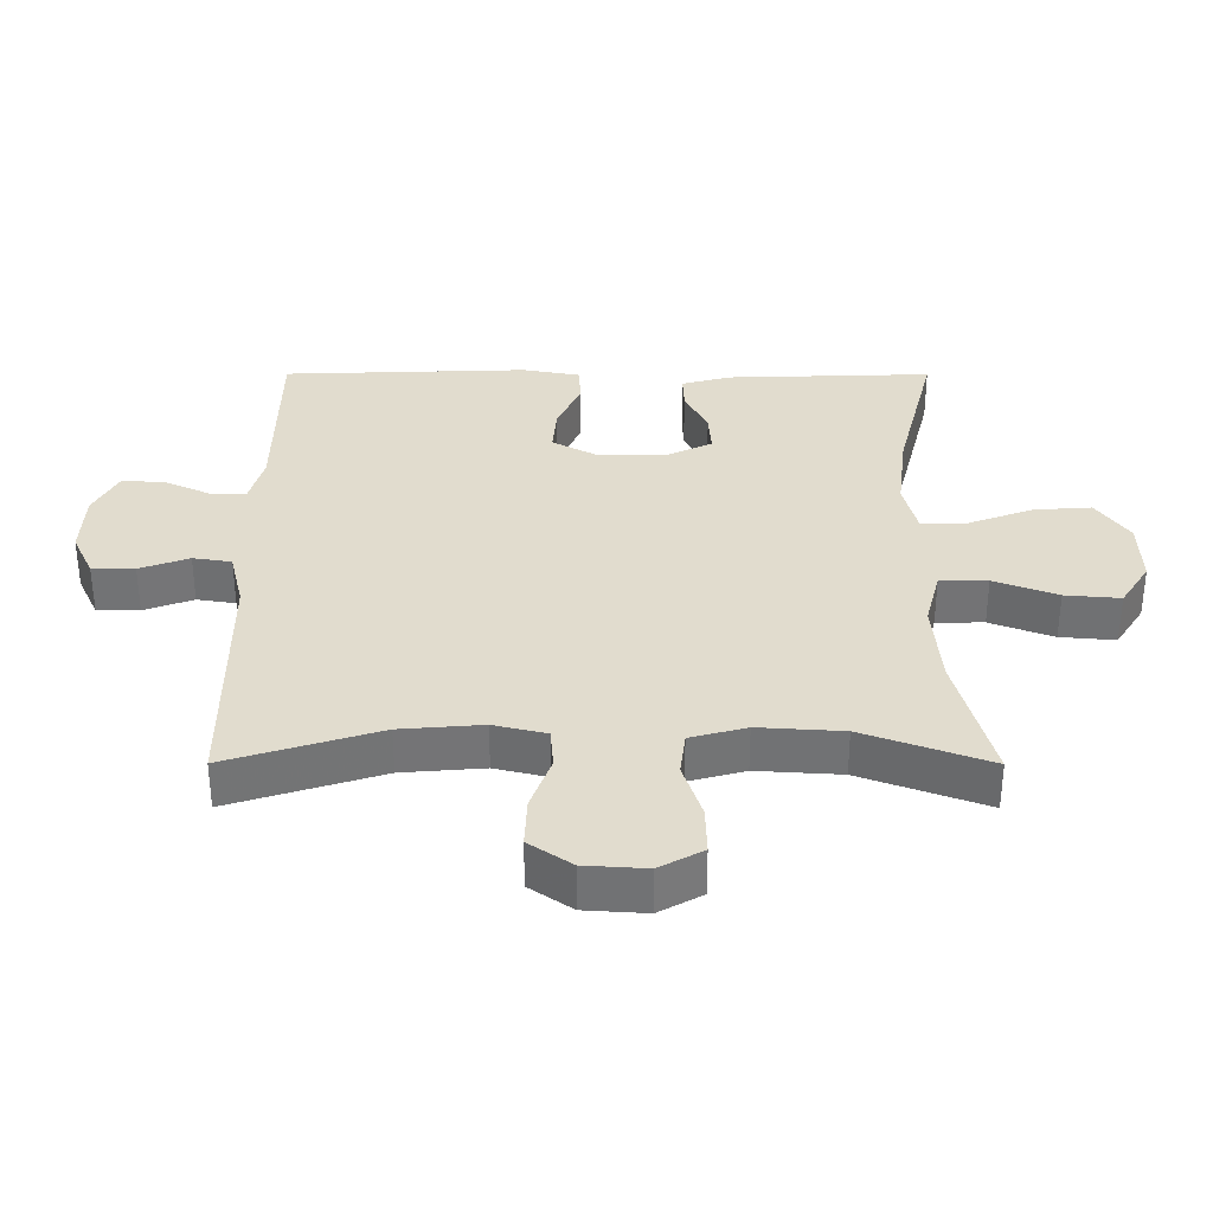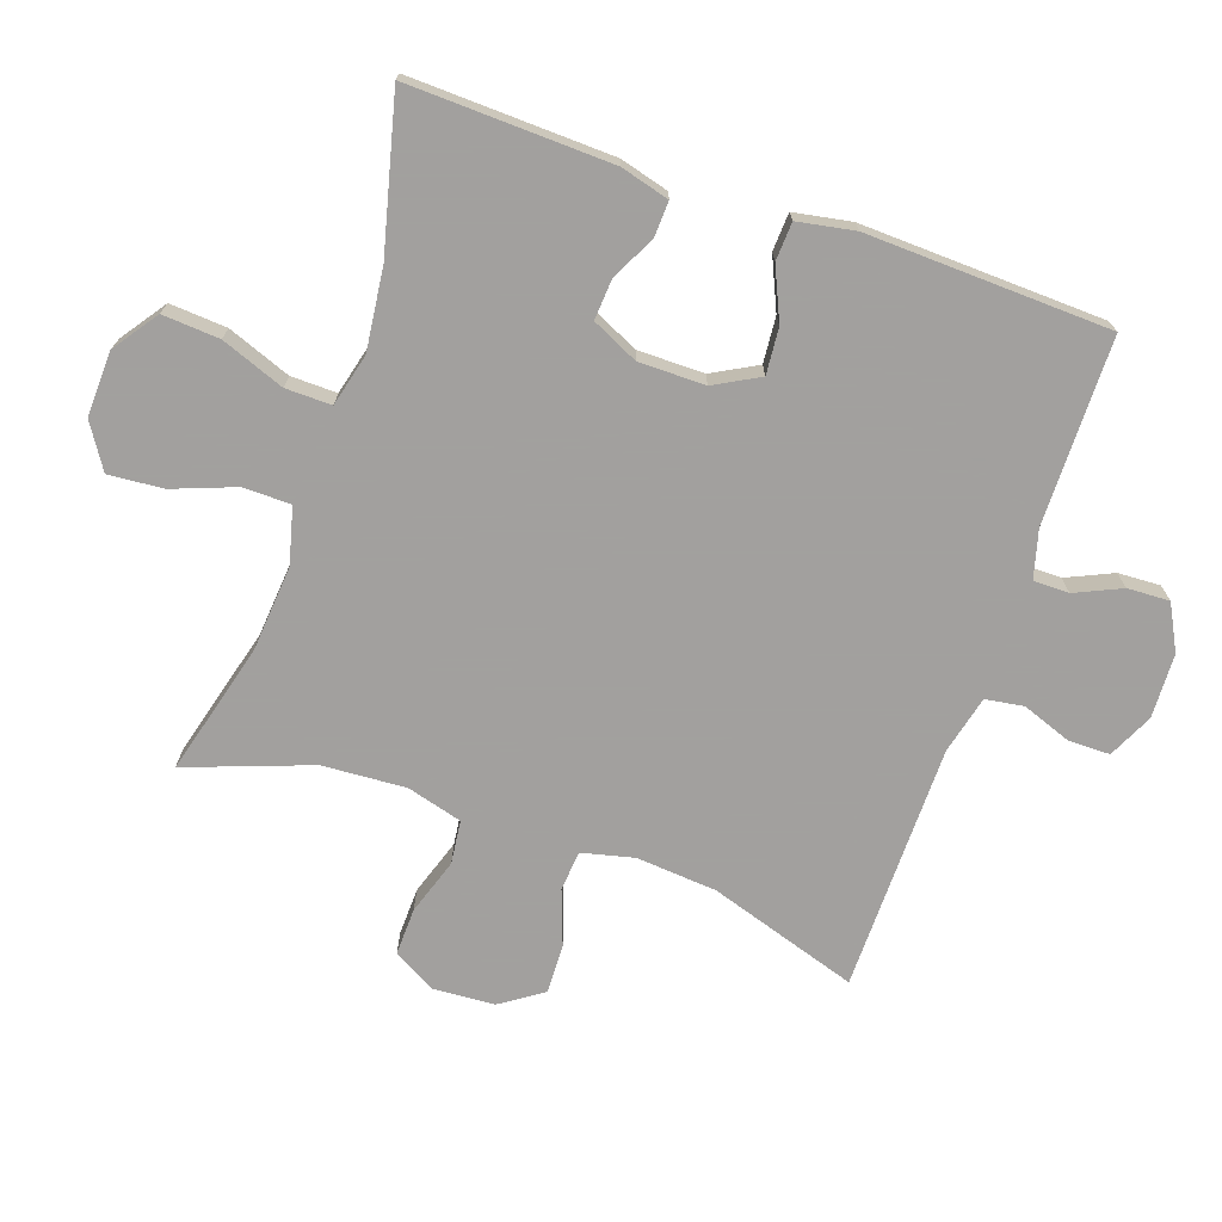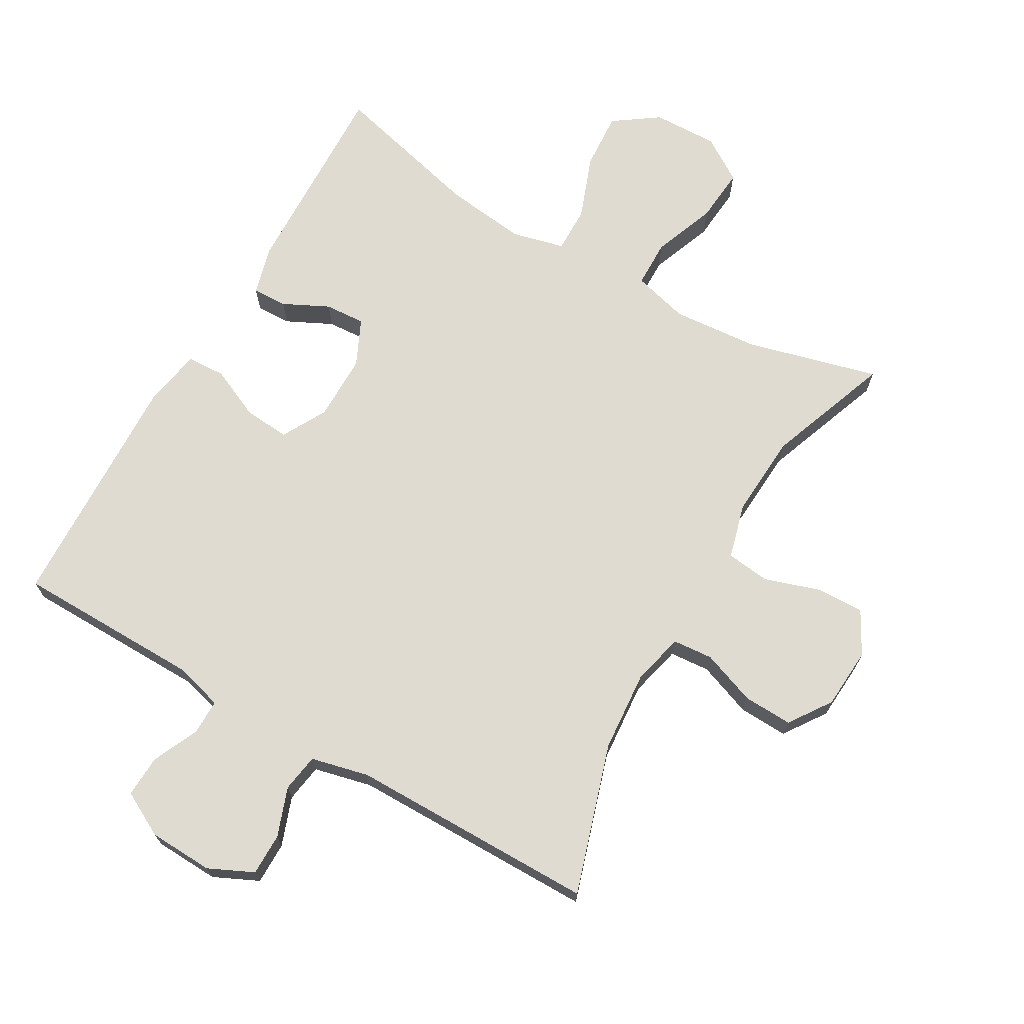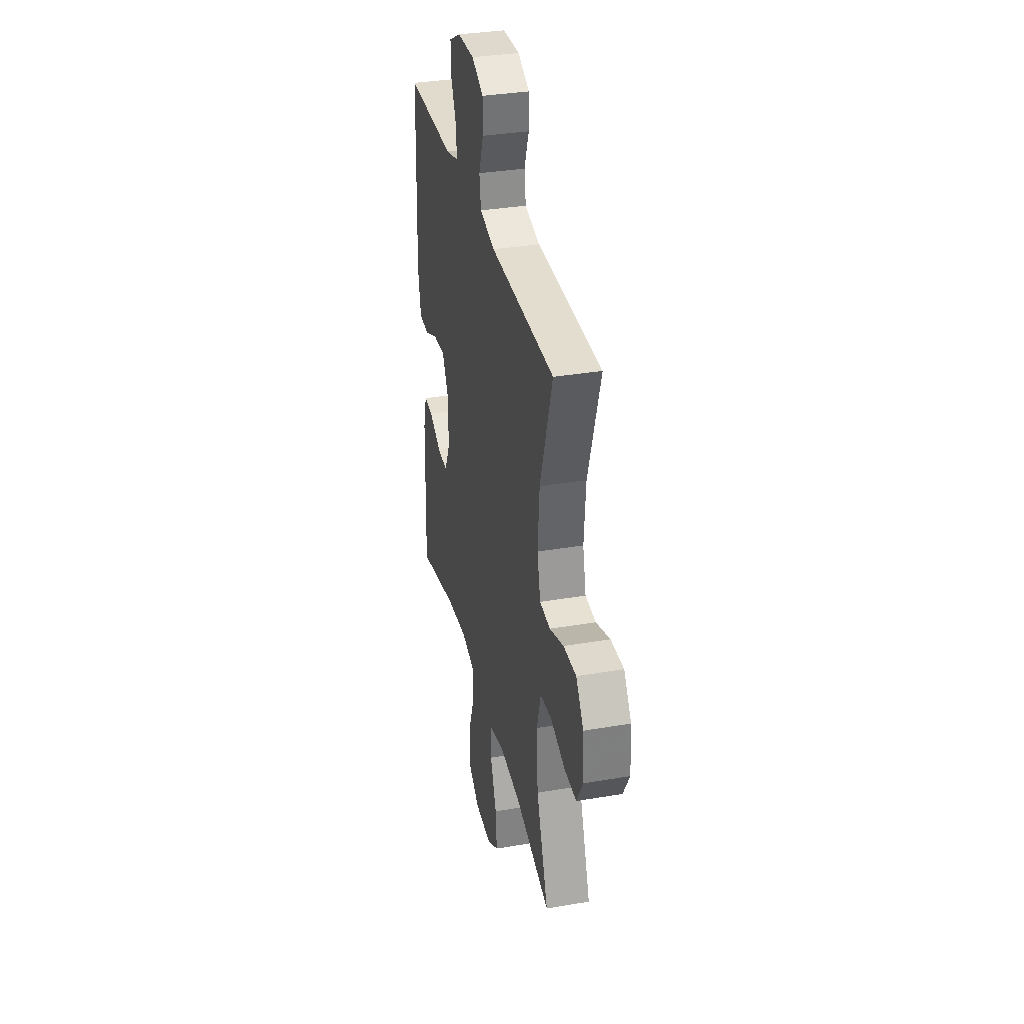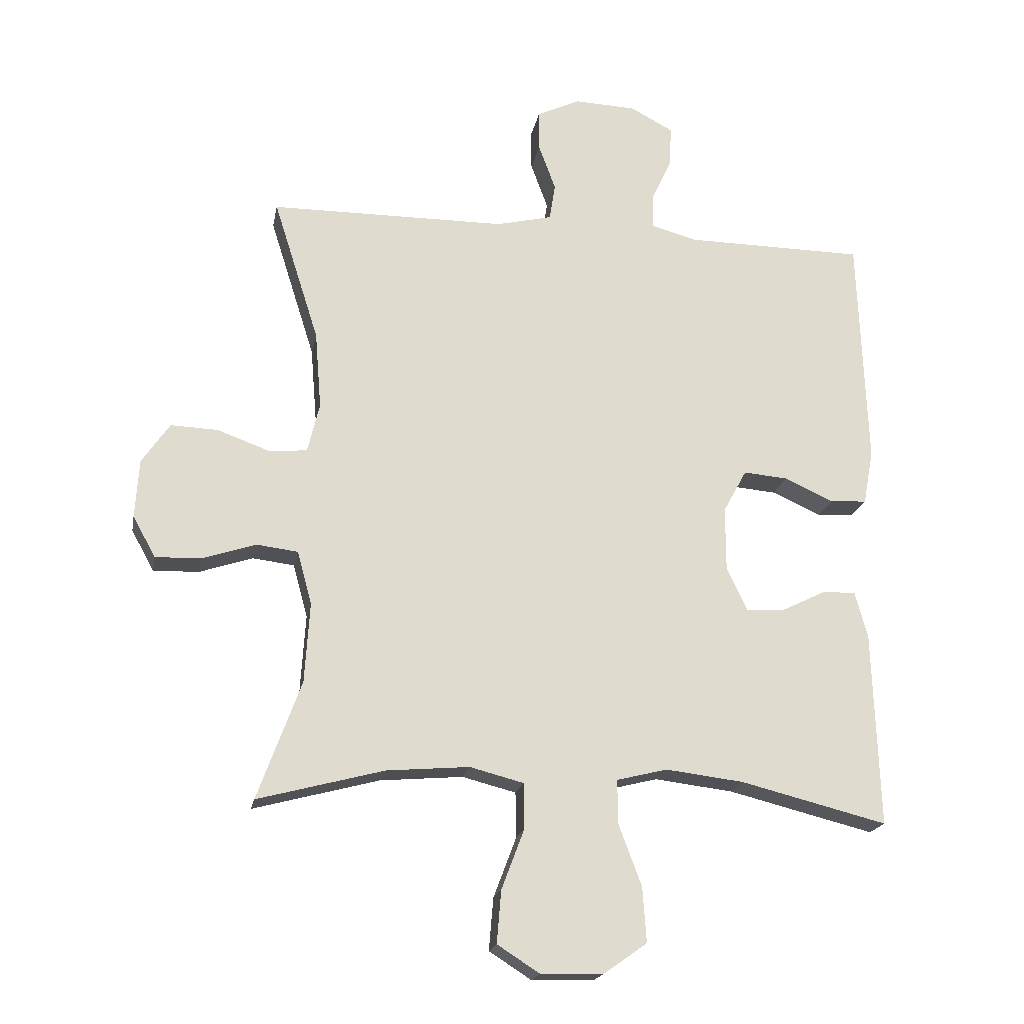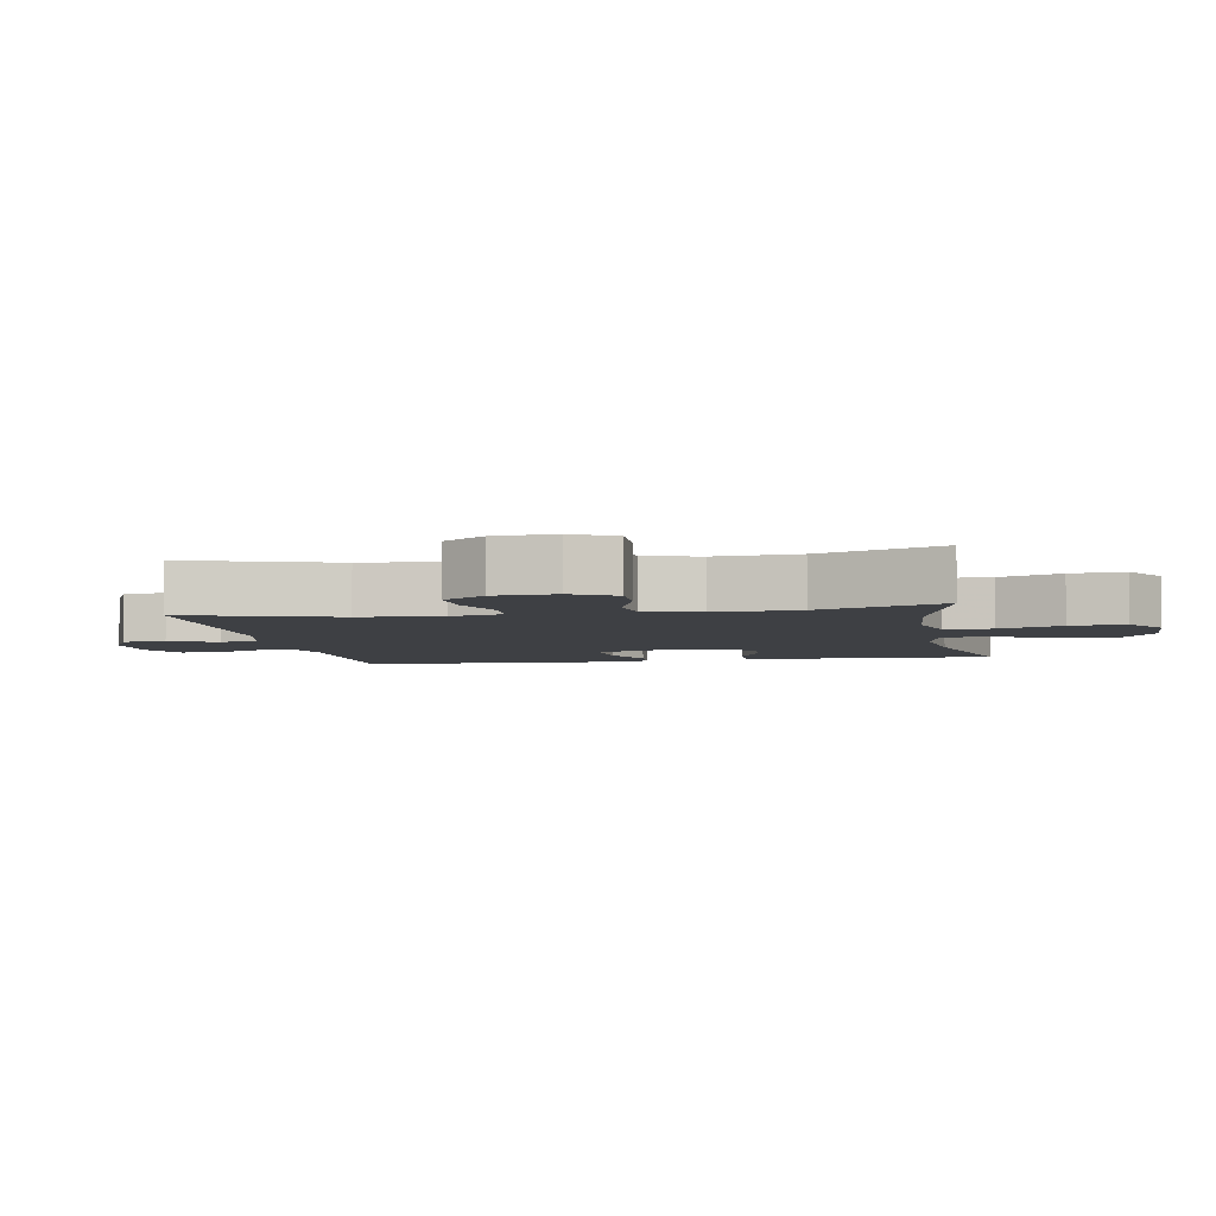
<metadata>
{"format":"obj","ext":"obj","renderer":"f3d","projection":"perspective","resolution":1024,"background":"white","views":[{"elev":34.1,"azim":90.1,"up":"+Y"},{"elev":-71.9,"azim":-109.2,"up":"+Y"},{"elev":70.1,"azim":30.0,"up":"+Y"},{"elev":34.5,"azim":77.1,"up":"+Z"},{"elev":-19.4,"azim":169.6,"up":"+Z"},{"elev":-4.8,"azim":100.3,"up":"+Y"}]}
</metadata>
<code>
v 0.5 0.07 -0.5
v 0.3 0.07 -0.447
v 0.169 0.07 -0.436
v 0.084 0.07 -0.458
v 0.083 0.07 -0.53
v 0.119 0.07 -0.625
v 0.126 0.07 -0.708
v 0.059 0.07 -0.751
v -0.04 0.07 -0.748
v -0.108 0.07 -0.7
v -0.102 0.07 -0.613
v -0.066 0.07 -0.517
v -0.065 0.07 -0.447
v -0.145 0.07 -0.427
v -0.269 0.07 -0.442
v -0.5 0.07 -0.5
v -0.49 0.07 -0.191
v -0.47 0.07 -0.117
v -0.417 0.07 -0.119
v -0.348 0.07 -0.153
v -0.287 0.07 -0.157
v -0.254 0.07 -0.087
v -0.254 0.07 0.014
v -0.291 0.07 0.082
v -0.361 0.07 0.076
v -0.439 0.07 0.041
v -0.497 0.07 0.044
v -0.513 0.07 0.131
v -0.5 0.07 0.5
v -0.217 0.07 0.503
v -0.144 0.07 0.523
v -0.144 0.07 0.577
v -0.176 0.07 0.647
v -0.179 0.07 0.711
v -0.111 0.07 0.747
v -0.013 0.07 0.751
v 0.055 0.07 0.719
v 0.055 0.07 0.655
v 0.028 0.07 0.581
v 0.037 0.07 0.523
v 0.125 0.07 0.502
v 0.5 0.07 0.5
v 0.428 0.07 0.273
v 0.418 0.07 0.15
v 0.437 0.07 0.071
v 0.498 0.07 0.066
v 0.58 0.07 0.096
v 0.655 0.07 0.099
v 0.699 0.07 0.035
v 0.705 0.07 -0.058
v 0.669 0.07 -0.123
v 0.597 0.07 -0.121
v 0.512 0.07 -0.093
v 0.446 0.07 -0.101
v 0.423 0.07 -0.185
v 0.431 0.07 -0.312
v 0.5 0 -0.5
v 0.3 0 -0.447
v 0.169 0 -0.436
v 0.084 0 -0.458
v 0.083 0 -0.53
v 0.119 0 -0.625
v 0.126 0 -0.708
v 0.059 0 -0.751
v -0.04 0 -0.748
v -0.108 0 -0.7
v -0.102 0 -0.613
v -0.066 0 -0.517
v -0.065 0 -0.447
v -0.145 0 -0.427
v -0.269 0 -0.442
v -0.5 0 -0.5
v -0.49 0 -0.191
v -0.47 0 -0.117
v -0.417 0 -0.119
v -0.348 0 -0.153
v -0.287 0 -0.157
v -0.254 0 -0.087
v -0.254 0 0.014
v -0.291 0 0.082
v -0.361 0 0.076
v -0.439 0 0.041
v -0.497 0 0.044
v -0.513 0 0.131
v -0.5 0 0.5
v -0.217 0 0.503
v -0.144 0 0.523
v -0.144 0 0.577
v -0.176 0 0.647
v -0.179 0 0.711
v -0.111 0 0.747
v -0.013 0 0.751
v 0.055 0 0.719
v 0.055 0 0.655
v 0.028 0 0.581
v 0.037 0 0.523
v 0.125 0 0.502
v 0.5 0 0.5
v 0.428 0 0.273
v 0.418 0 0.15
v 0.437 0 0.071
v 0.498 0 0.066
v 0.58 0 0.096
v 0.655 0 0.099
v 0.699 0 0.035
v 0.705 0 -0.058
v 0.669 0 -0.123
v 0.597 0 -0.121
v 0.512 0 -0.093
v 0.446 0 -0.101
v 0.423 0 -0.185
v 0.431 0 -0.312
f 51 52 53
f 50 51 53
f 49 50 53
f 48 49 53
f 47 48 53
f 46 47 53
f 45 46 53 54
f 44 45 54 55
f 41 42 43
f 40 41 43 44
f 37 38 39
f 36 37 39
f 35 36 39
f 34 35 39
f 33 34 39
f 32 33 39
f 31 32 39 40
f 40 44 55
f 31 40 55
f 30 31 55
f 28 29 30
f 27 28 30
f 26 27 30
f 25 26 30
f 18 19 20
f 17 18 20
f 16 17 20
f 15 16 20
f 14 15 20 21
f 13 14 21 22
f 10 11 12
f 9 10 12
f 8 9 12
f 7 8 12
f 6 7 12
f 5 6 12
f 4 5 12 13
f 13 22 23
f 4 13 23
f 3 4 23
f 56 1 2
f 3 23 24
f 2 3 24
f 56 2 24
f 55 56 24
f 30 55 24
f 24 25 30
f 109 108 107
f 109 107 106
f 109 106 105
f 109 105 104
f 109 104 103
f 109 103 102
f 110 109 102 101
f 111 110 101 100
f 99 98 97
f 100 99 97 96
f 95 94 93
f 95 93 92
f 95 92 91
f 95 91 90
f 95 90 89
f 95 89 88
f 96 95 88 87
f 111 100 96
f 111 96 87
f 111 87 86
f 86 85 84
f 86 84 83
f 86 83 82
f 86 82 81
f 76 75 74
f 76 74 73
f 76 73 72
f 76 72 71
f 77 76 71 70
f 78 77 70 69
f 68 67 66
f 68 66 65
f 68 65 64
f 68 64 63
f 68 63 62
f 68 62 61
f 69 68 61 60
f 79 78 69
f 79 69 60
f 79 60 59
f 58 57 112
f 80 79 59
f 80 59 58
f 80 58 112
f 80 112 111
f 80 111 86
f 86 81 80
f 1 57 58 2
f 2 58 59 3
f 3 59 60 4
f 4 60 61 5
f 5 61 62 6
f 6 62 63 7
f 7 63 64 8
f 8 64 65 9
f 9 65 66 10
f 10 66 67 11
f 11 67 68 12
f 12 68 69 13
f 13 69 70 14
f 14 70 71 15
f 15 71 72 16
f 16 72 73 17
f 17 73 74 18
f 18 74 75 19
f 19 75 76 20
f 20 76 77 21
f 21 77 78 22
f 22 78 79 23
f 23 79 80 24
f 24 80 81 25
f 25 81 82 26
f 26 82 83 27
f 27 83 84 28
f 28 84 85 29
f 29 85 86 30
f 30 86 87 31
f 31 87 88 32
f 32 88 89 33
f 33 89 90 34
f 34 90 91 35
f 35 91 92 36
f 36 92 93 37
f 37 93 94 38
f 38 94 95 39
f 39 95 96 40
f 40 96 97 41
f 41 97 98 42
f 42 98 99 43
f 43 99 100 44
f 44 100 101 45
f 45 101 102 46
f 46 102 103 47
f 47 103 104 48
f 48 104 105 49
f 49 105 106 50
f 50 106 107 51
f 51 107 108 52
f 52 108 109 53
f 53 109 110 54
f 54 110 111 55
f 55 111 112 56
f 56 112 57 1

</code>
